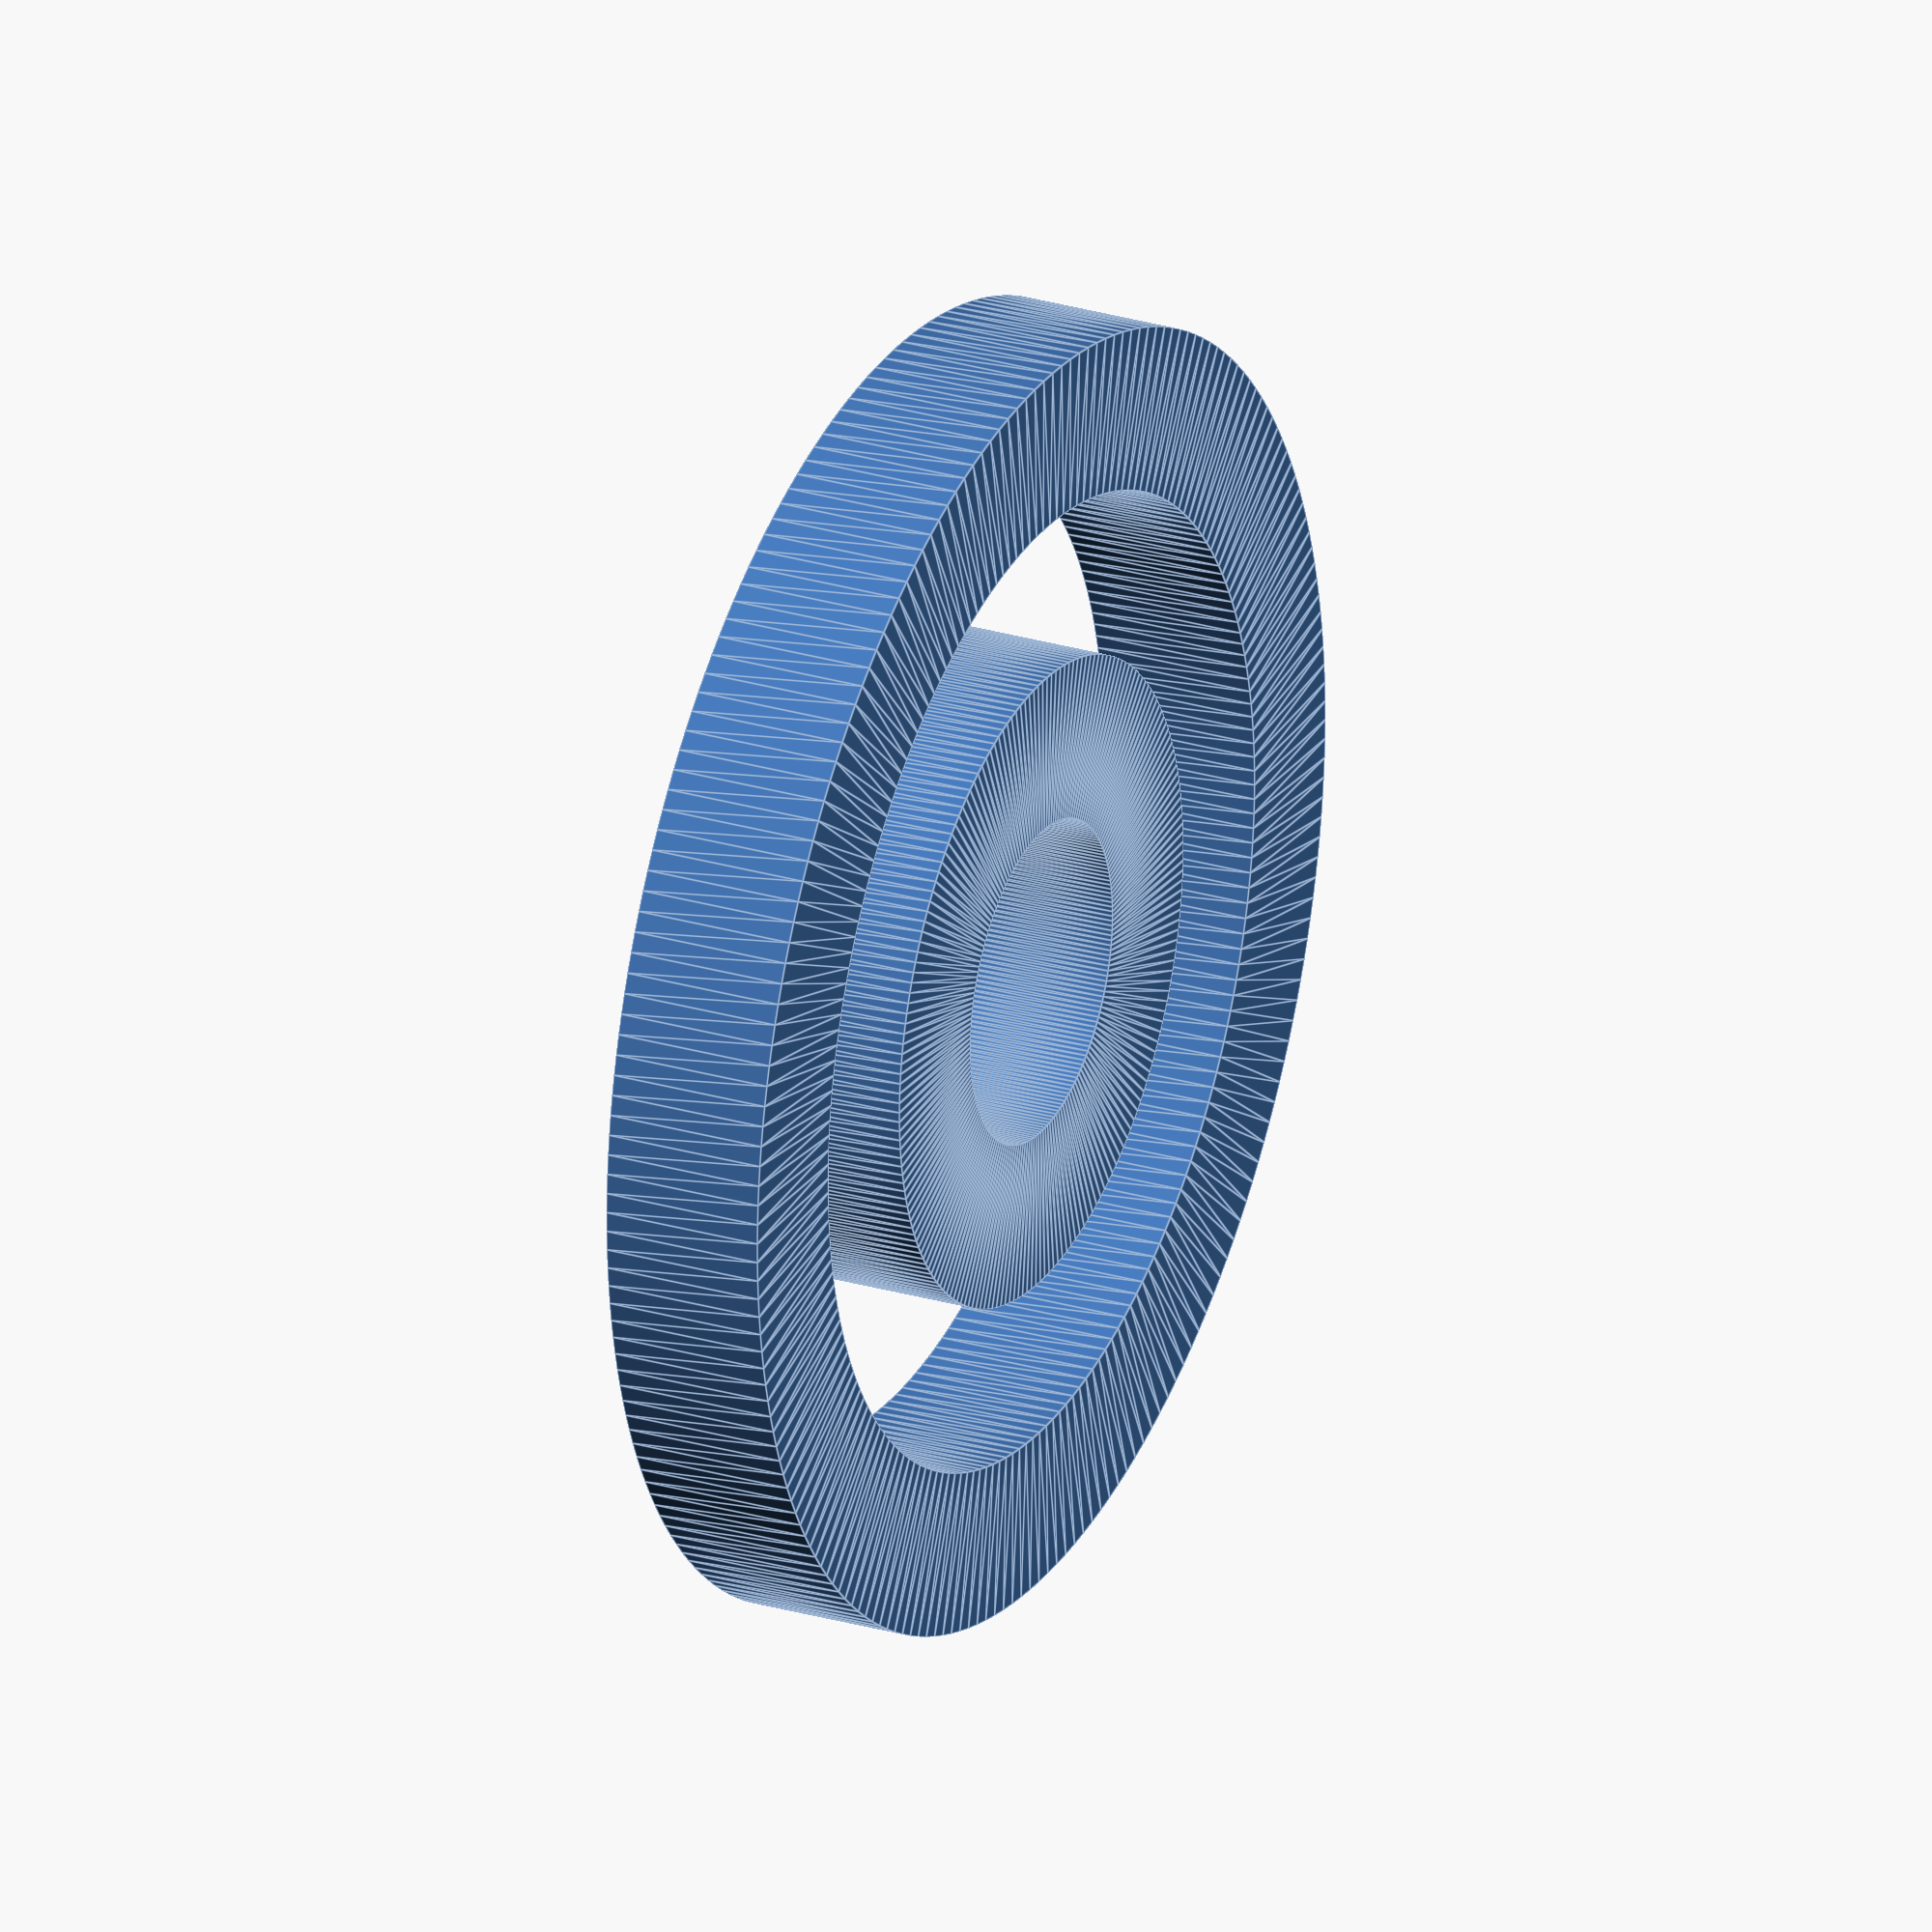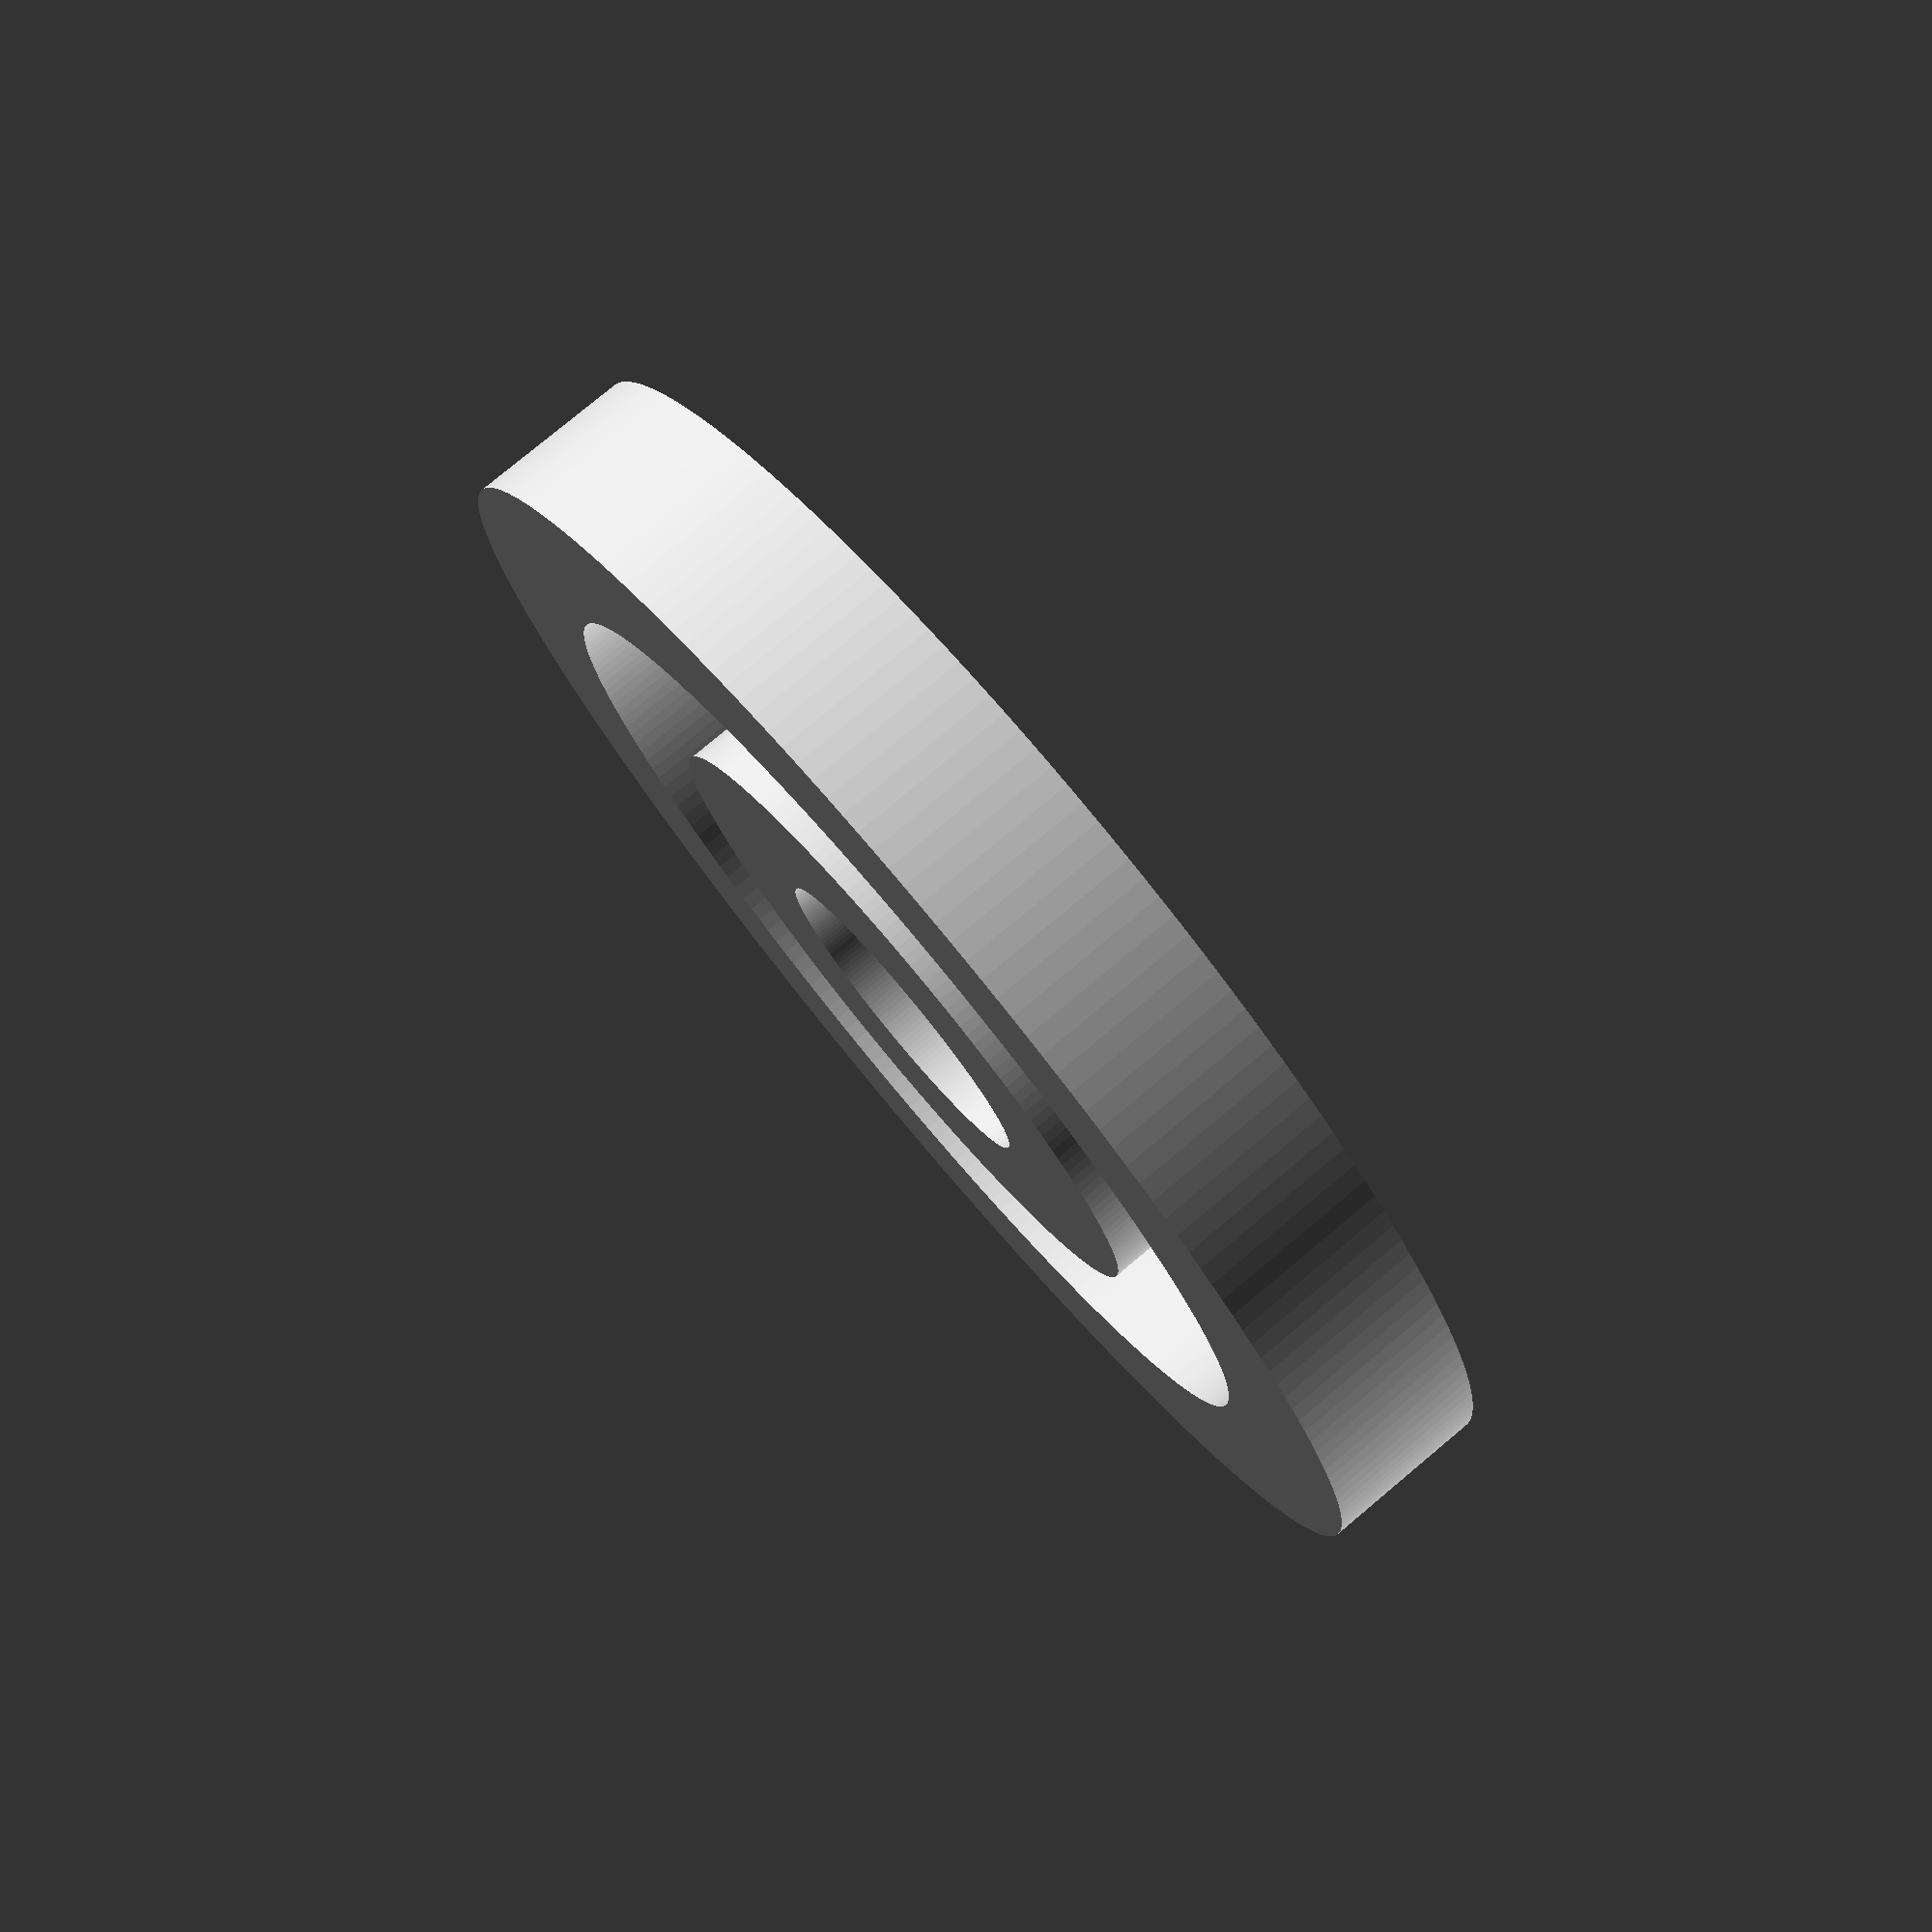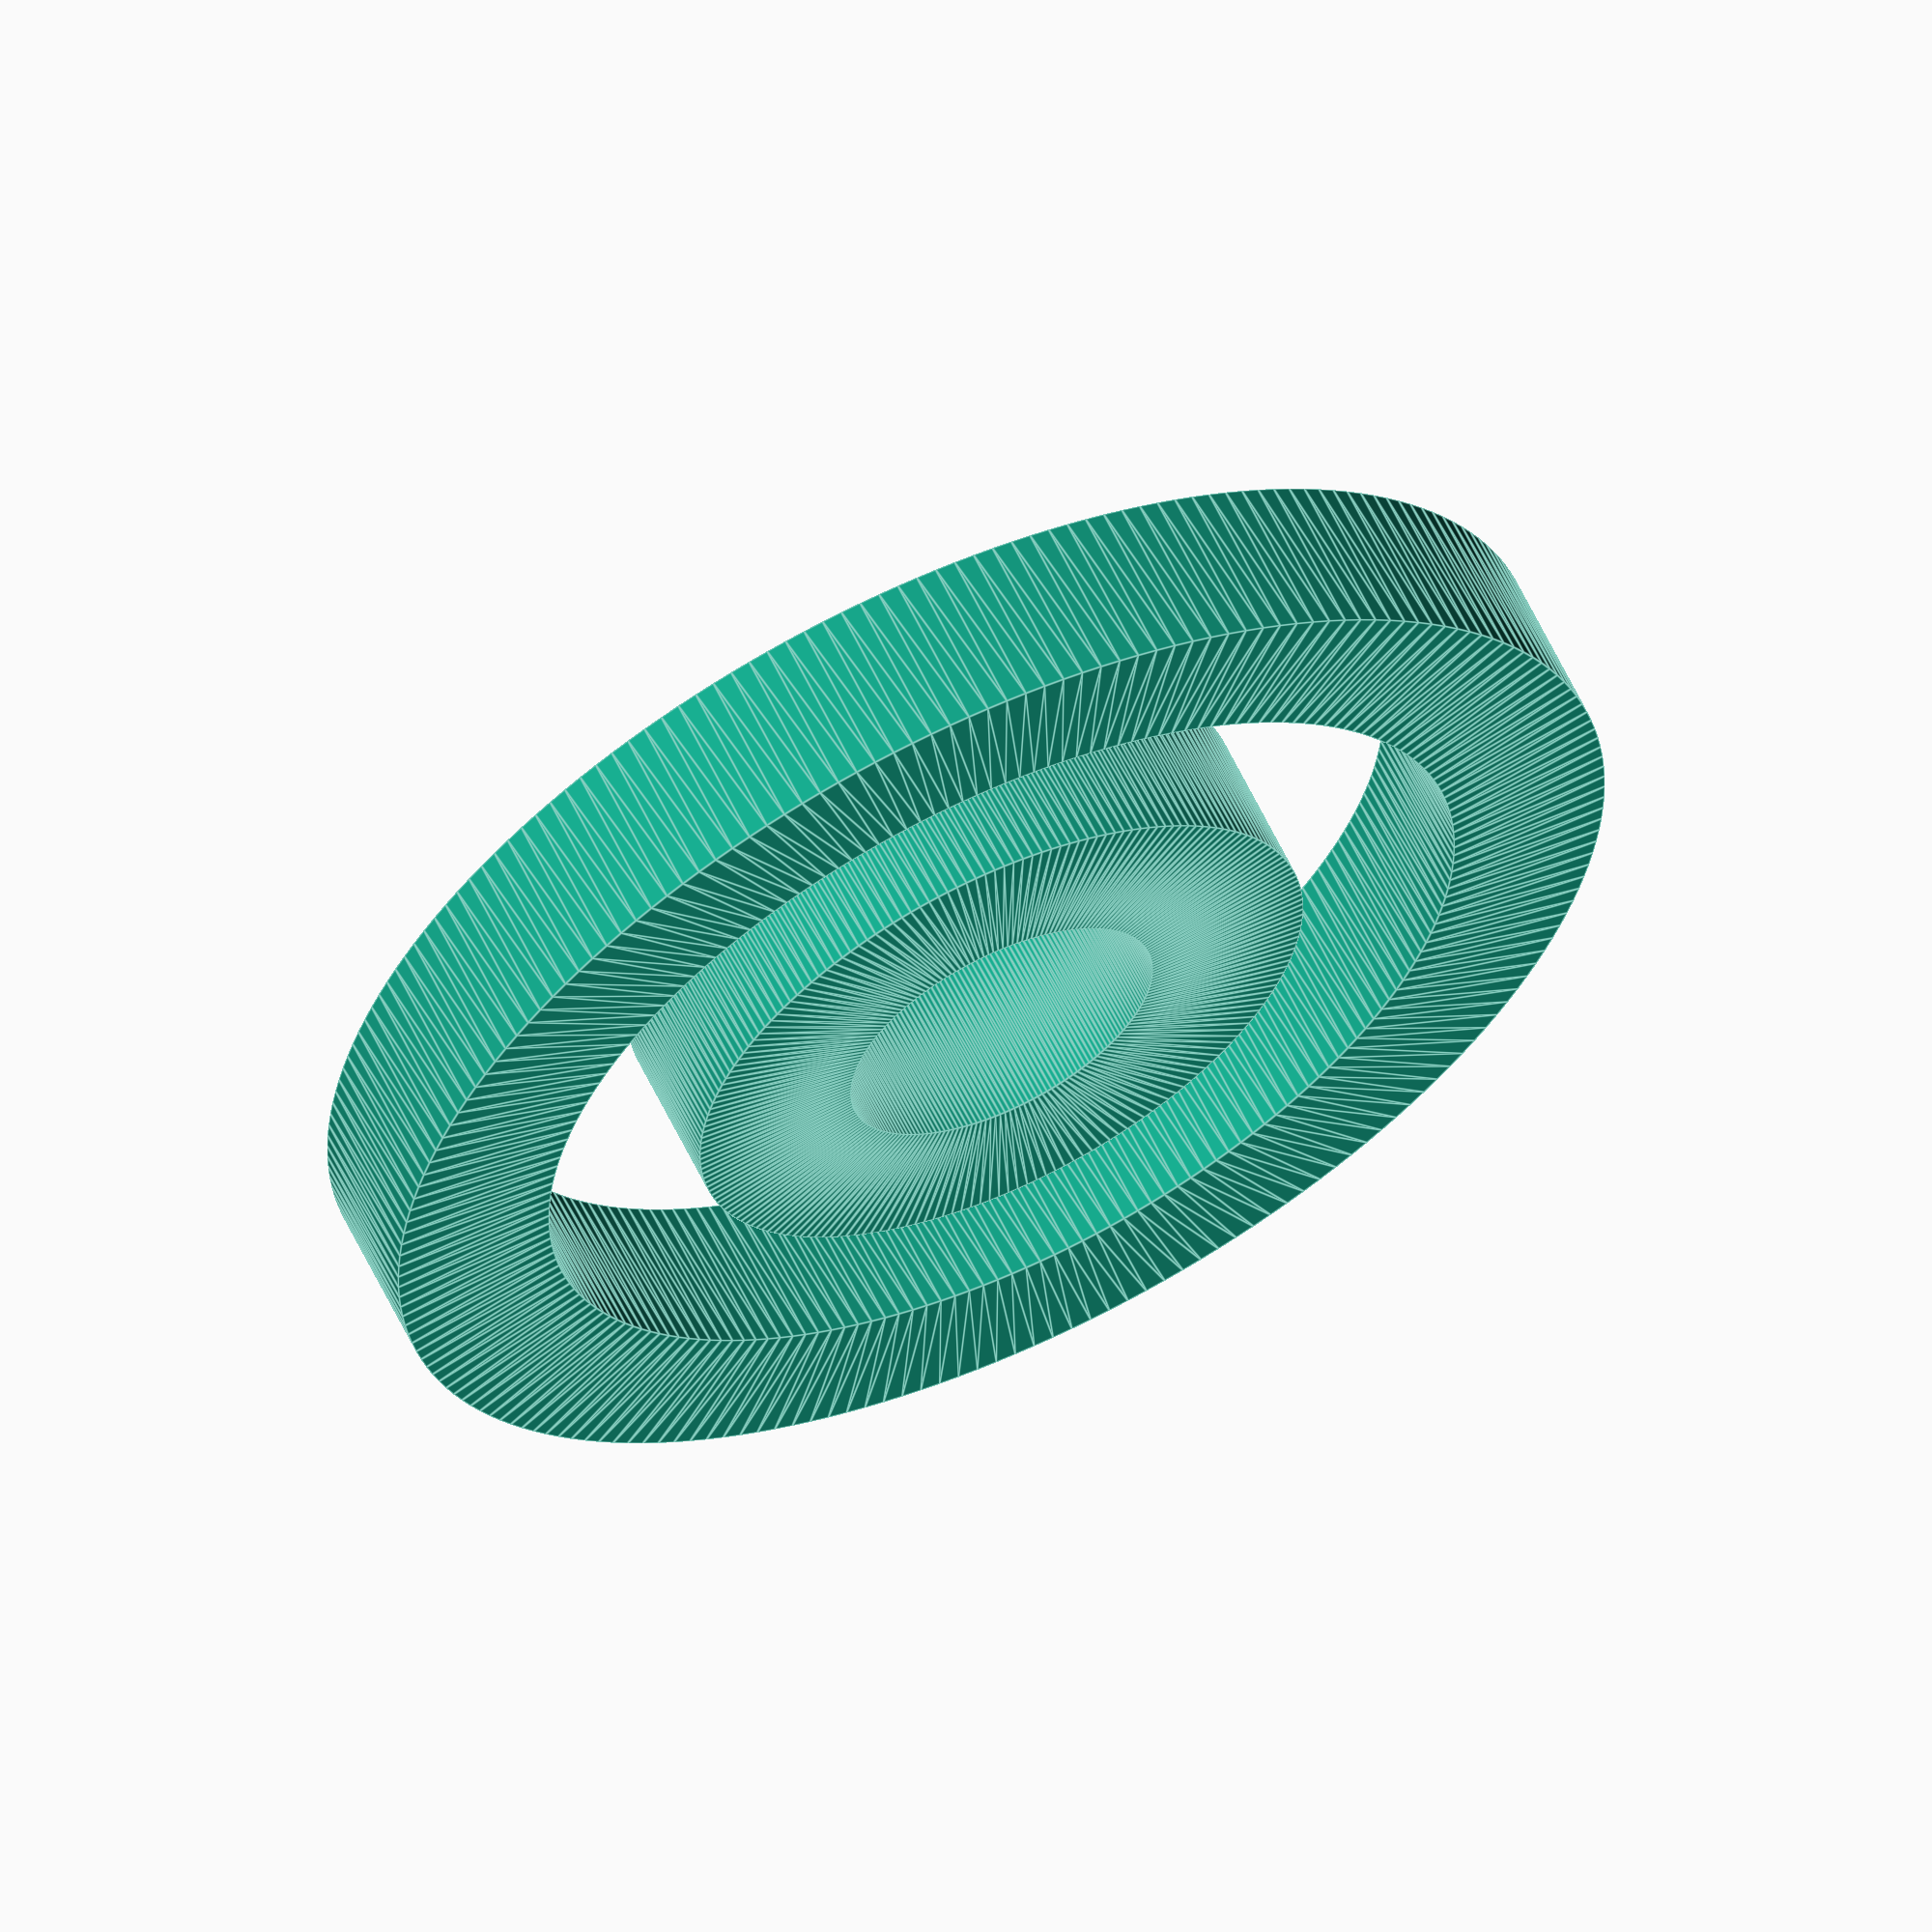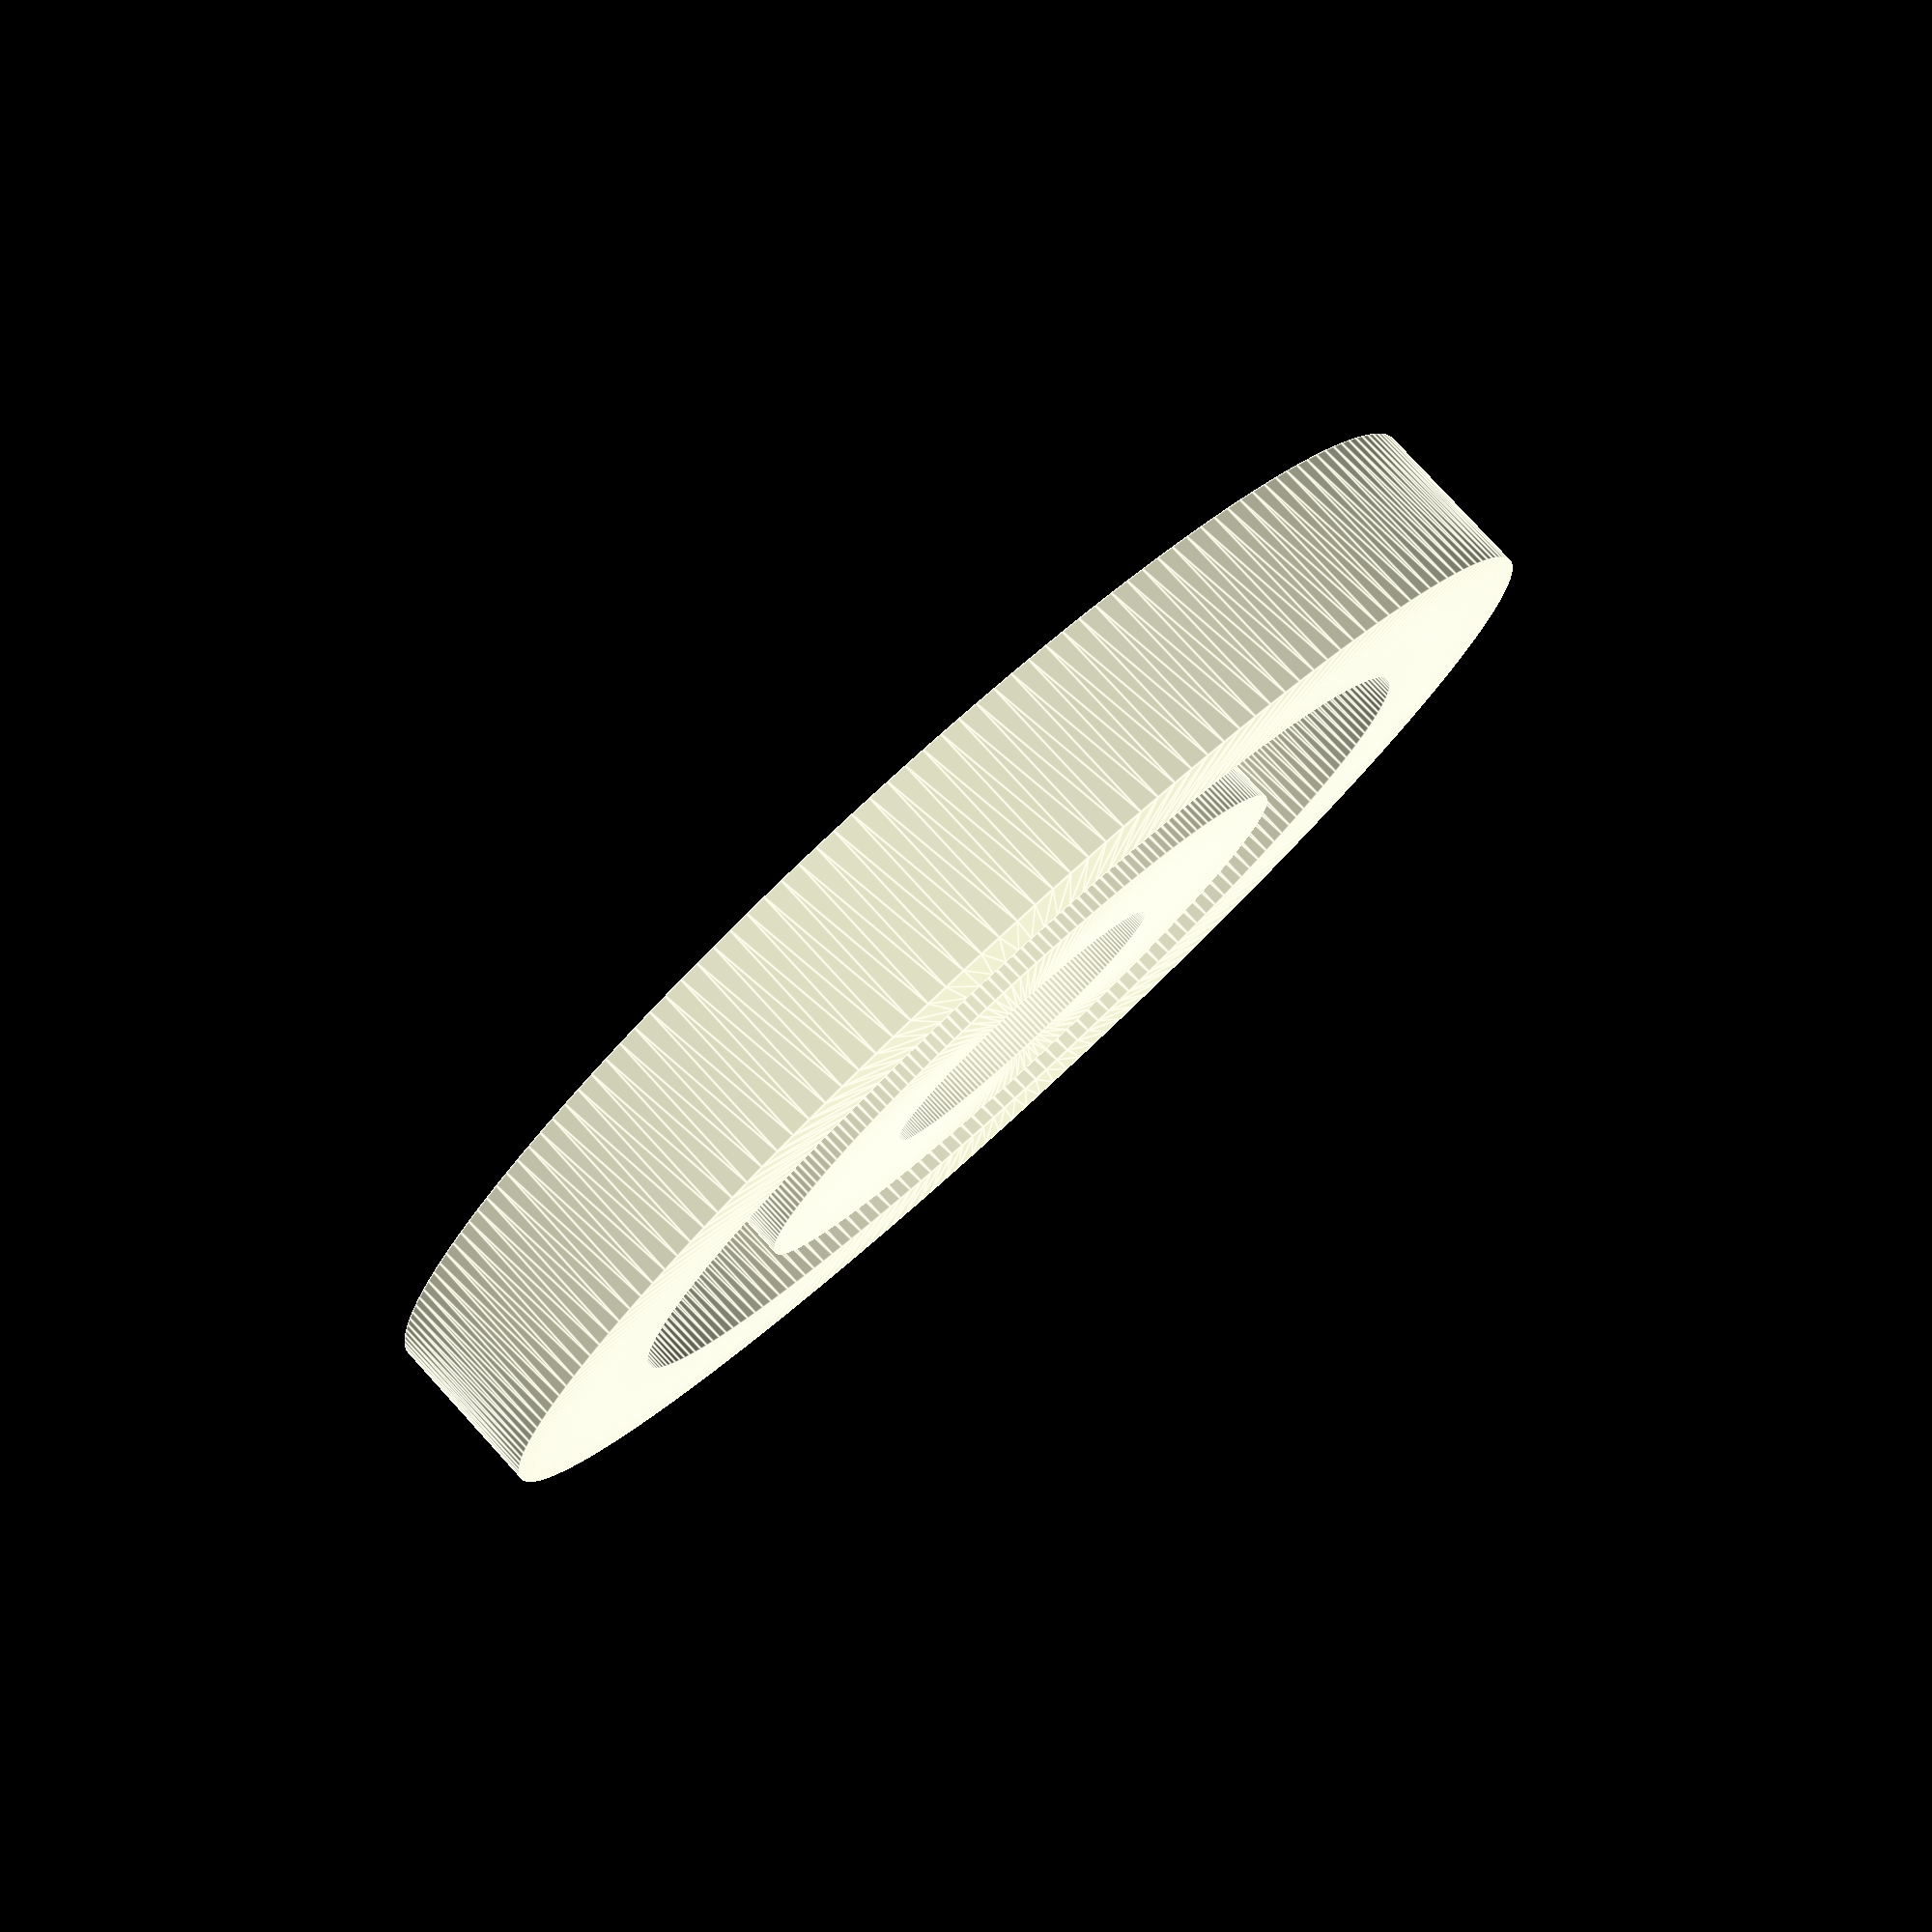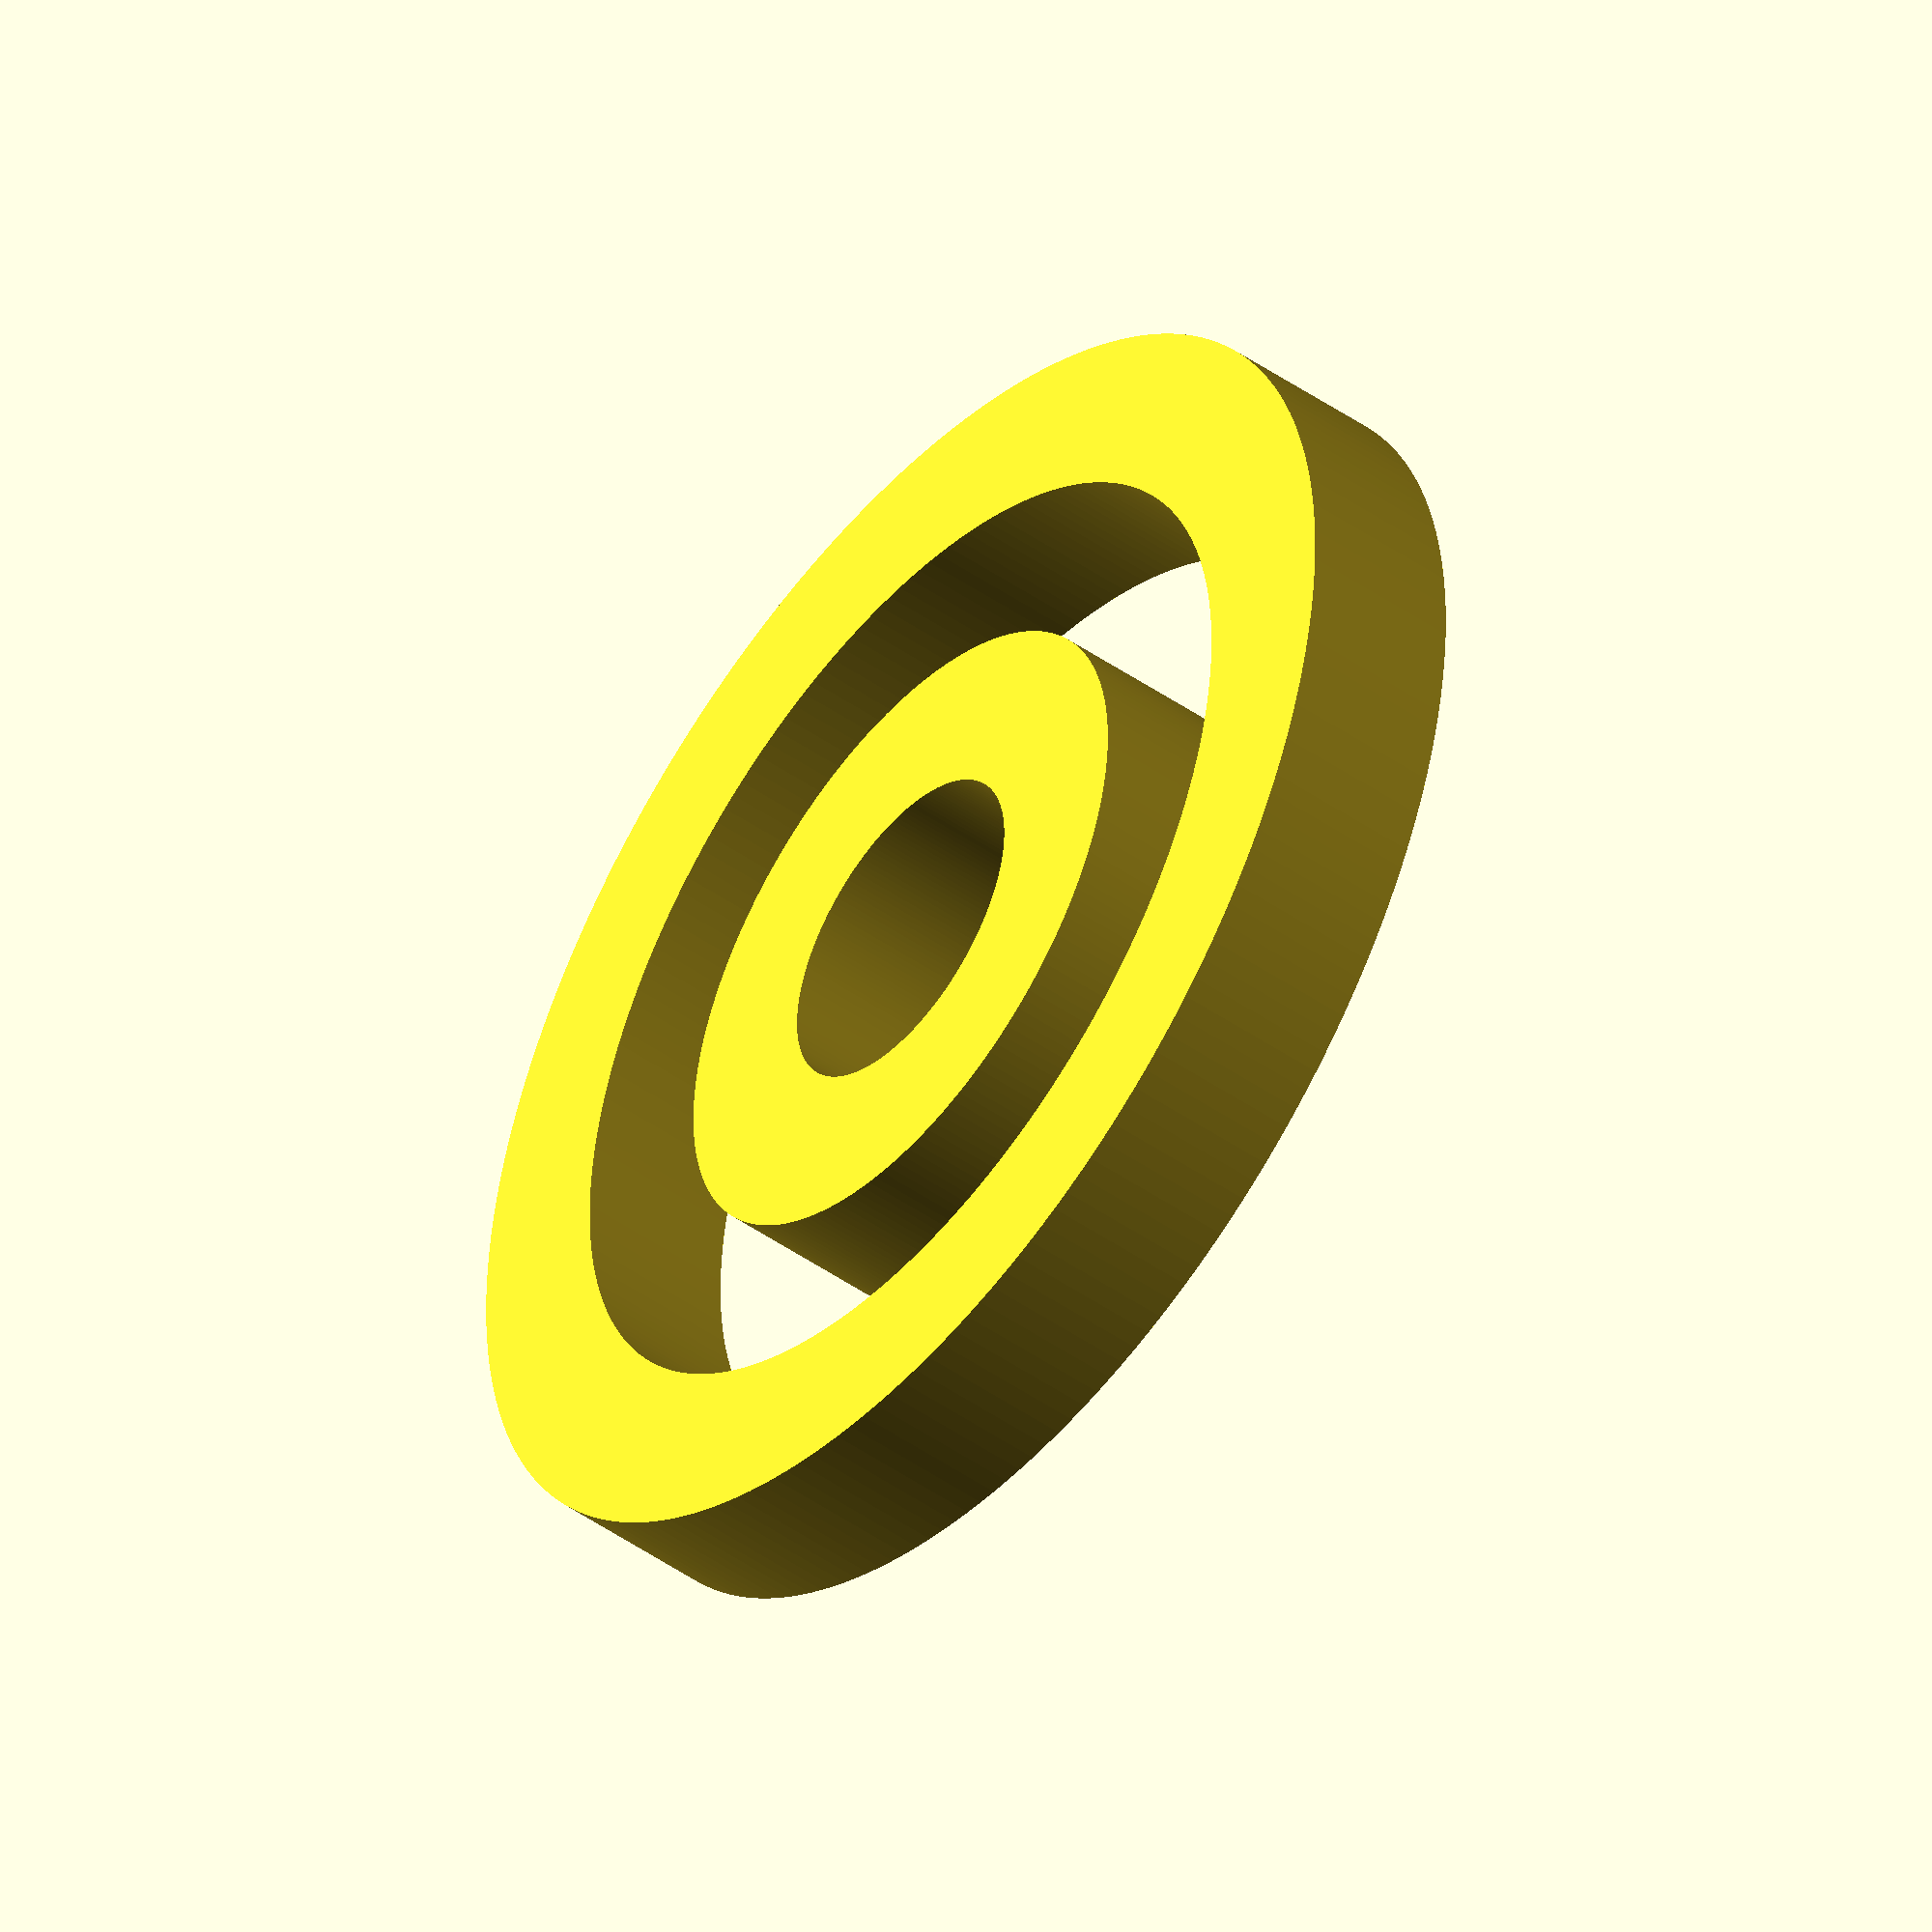
<openscad>
/*module rodas(x,y,z,tamanho){
    translate([x,y,z]) sphere(tamanho);
}

rodas(1,1,1,10);
rodas(10,10,10,1);*/


variavel = 30;
$fn = 200;

module rolamento(){
    rotate_extrude(angle=360){
        translate([variavel,0,0])
        square(10);
    }
      
    rotate_extrude(angle=360){
        translate([10,0,0])
        square(10);
    }
    
}
rolamento();

</openscad>
<views>
elev=153.7 azim=116.5 roll=64.8 proj=o view=edges
elev=101.5 azim=16.6 roll=309.9 proj=p view=solid
elev=299.5 azim=73.3 roll=154.7 proj=o view=edges
elev=99.5 azim=285.8 roll=42.5 proj=p view=edges
elev=47.0 azim=207.2 roll=231.6 proj=o view=wireframe
</views>
